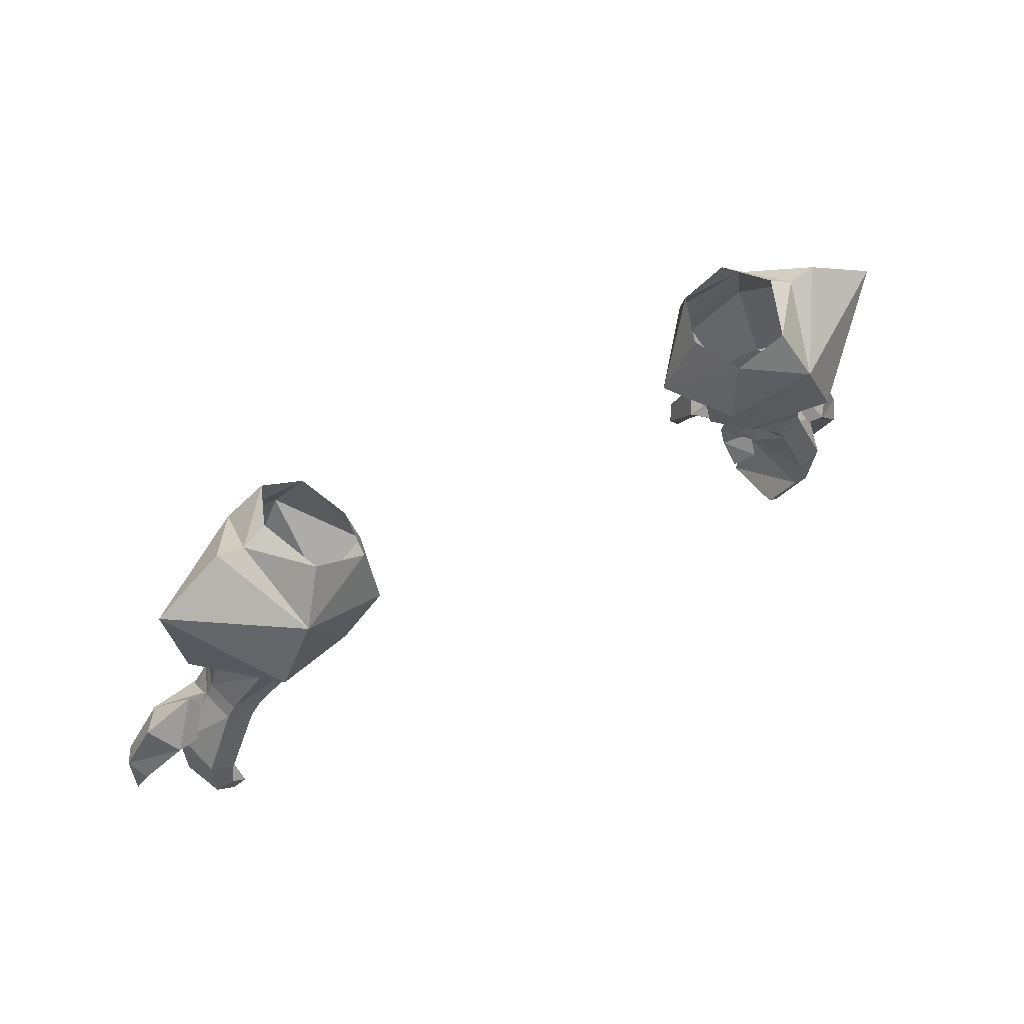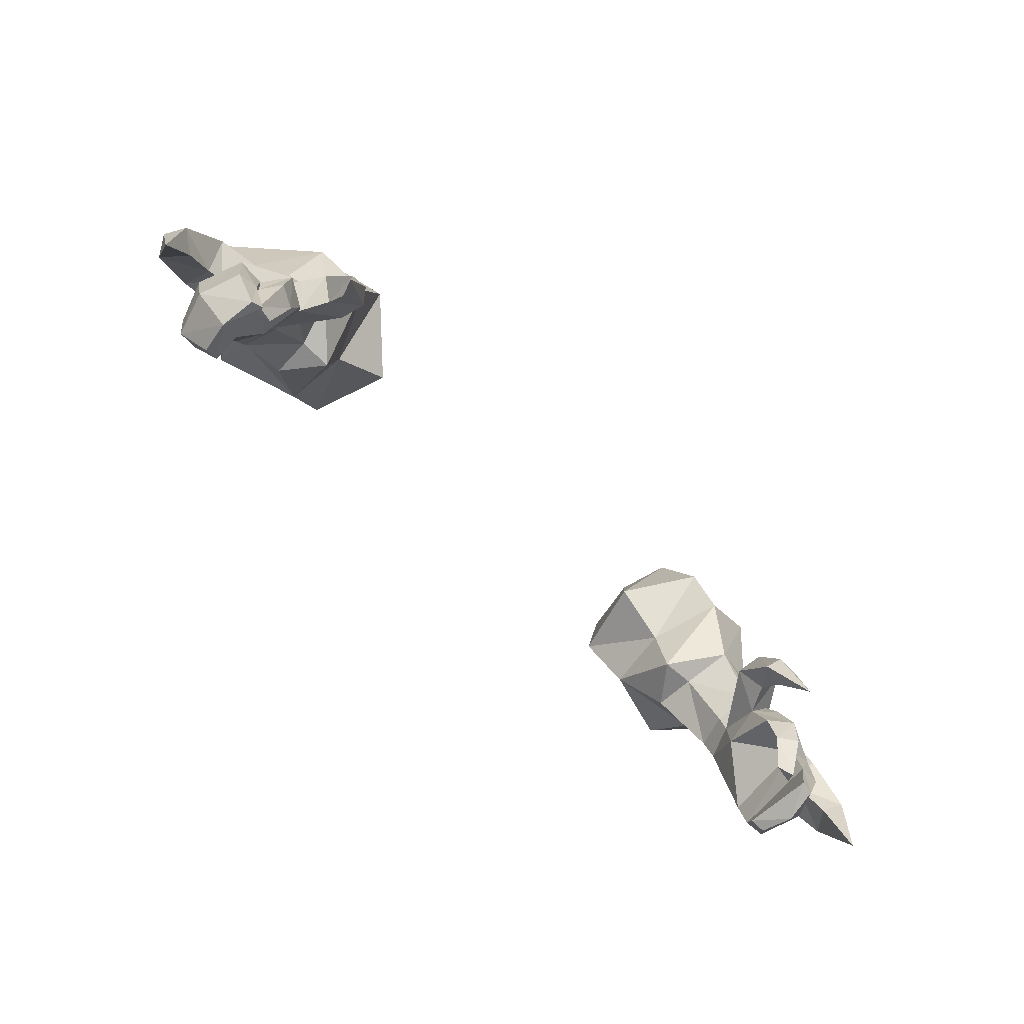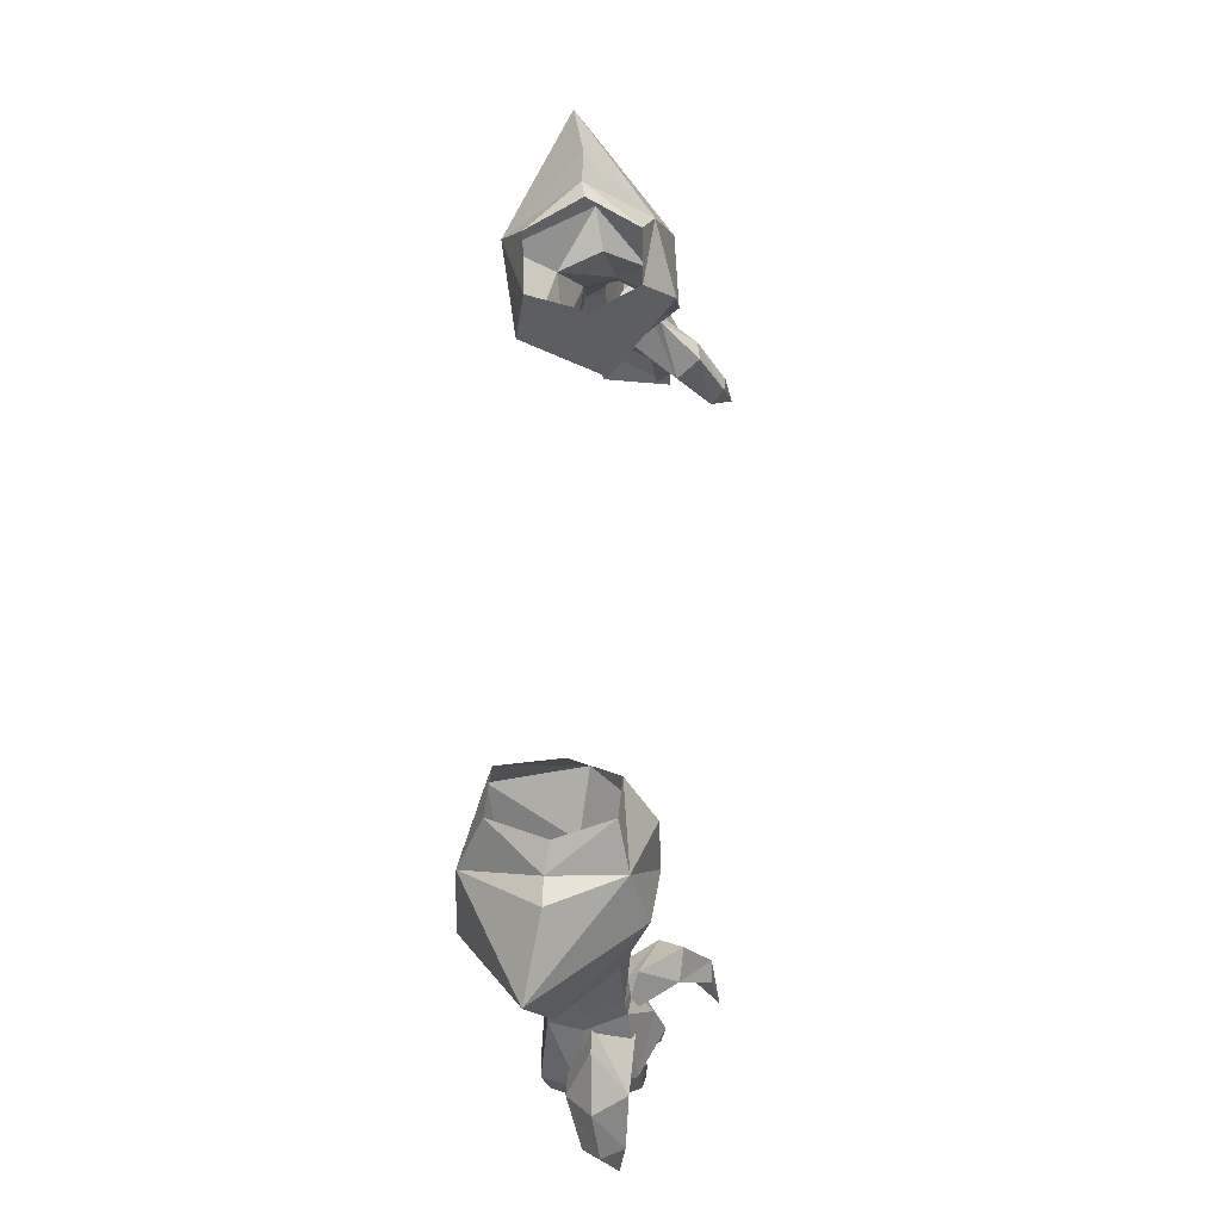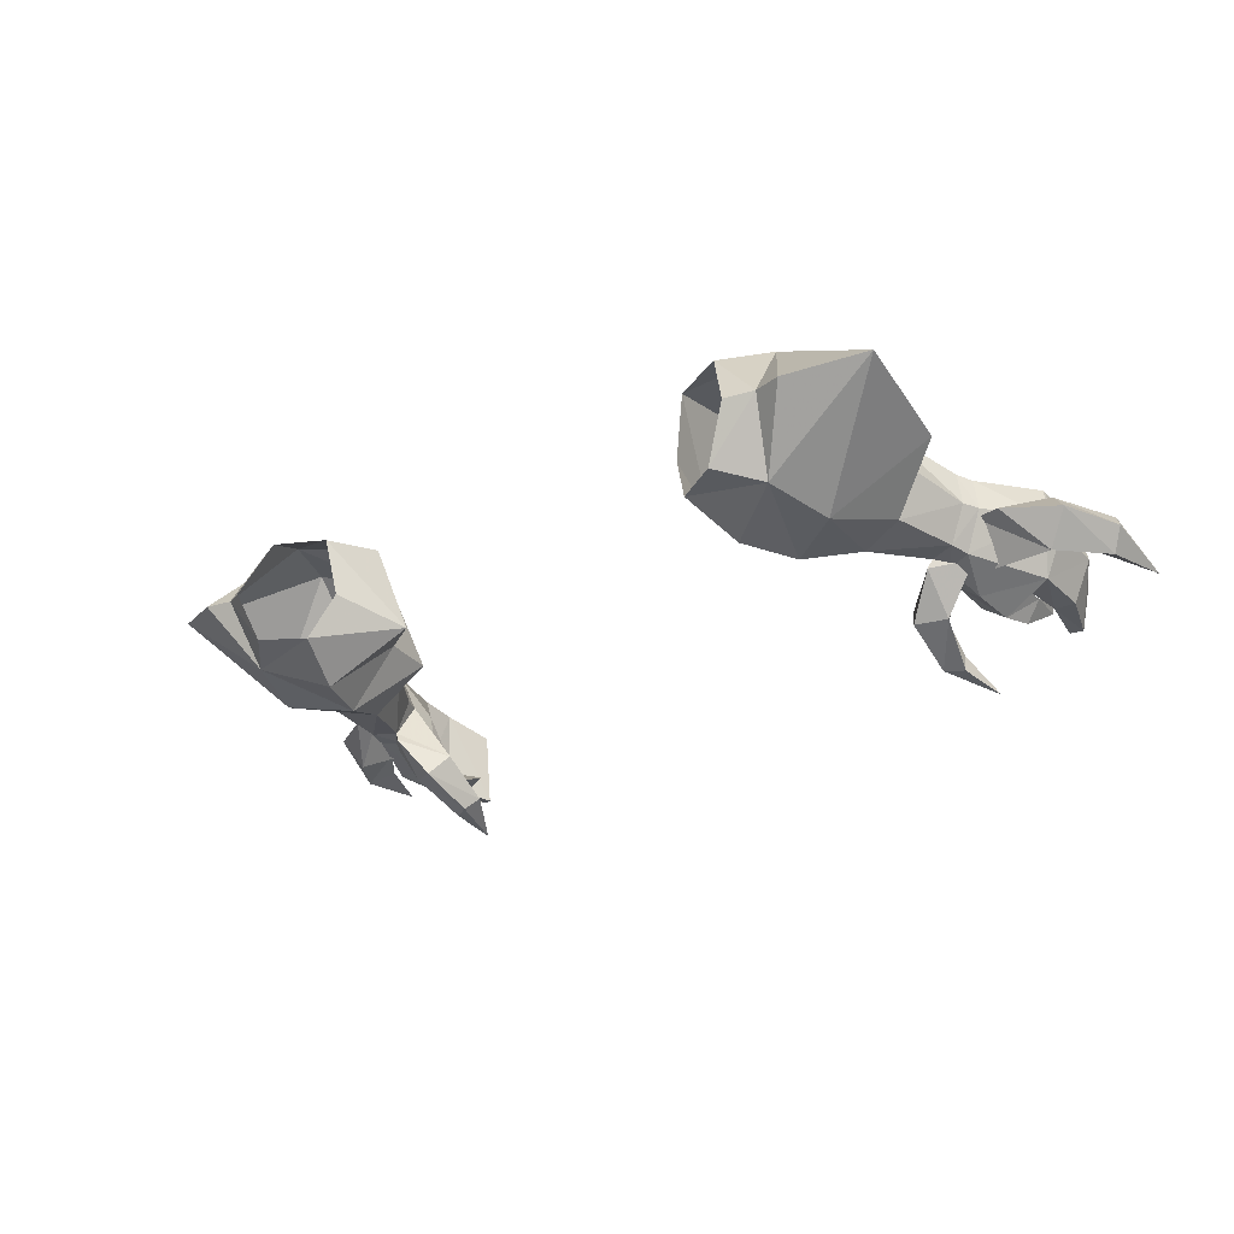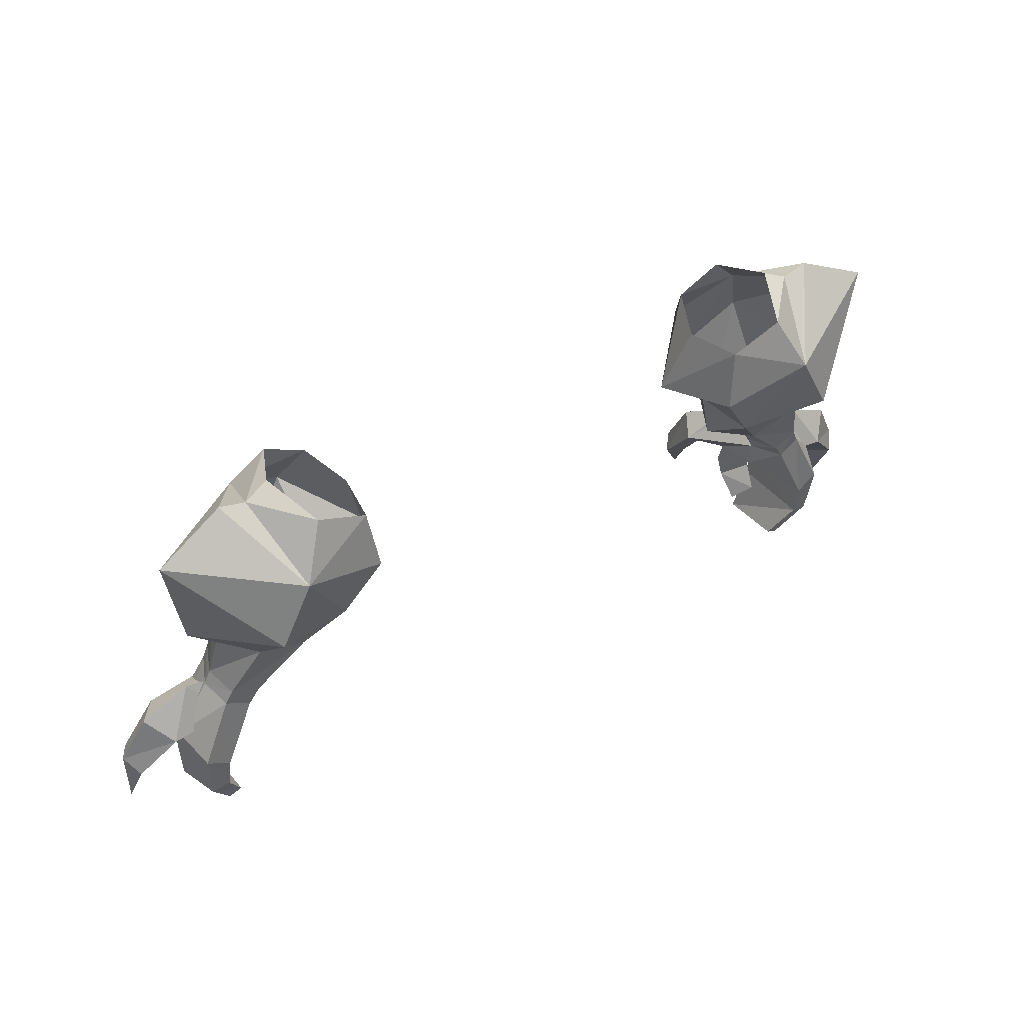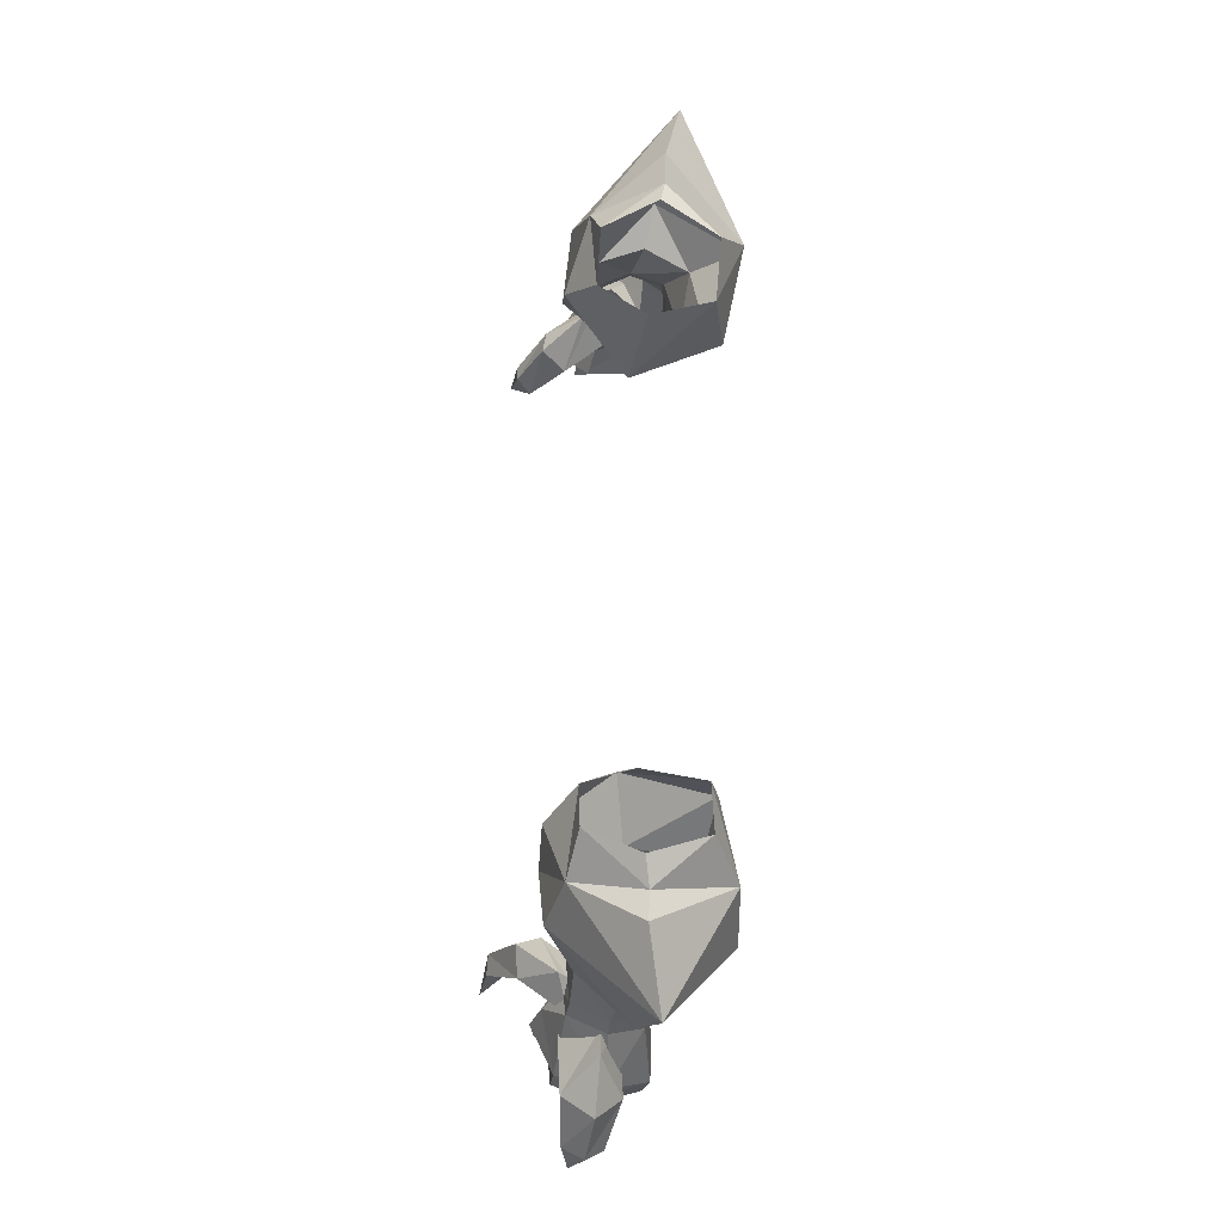
<metadata>
{"format":"obj","ext":"obj","renderer":"f3d","projection":"perspective","resolution":1024,"background":"white","views":[{"elev":51.6,"azim":147.2,"up":"+Z"},{"elev":-68.7,"azim":-43.4,"up":"+Z"},{"elev":65.2,"azim":-87.7,"up":"+Z"},{"elev":-23.8,"azim":40.2,"up":"+Y"},{"elev":43.0,"azim":146.6,"up":"+Z"},{"elev":66.5,"azim":91.6,"up":"+Z"}]}
</metadata>
<code>
g archer_glove_male_69520
v 20.13 5.614 44.88
v 21.39 5.558 45.59
v 19.69 5.238 49.16
v 18.41 5.422 48.58
v 17.19 1.302 46.9
v 18.44 0.3792 47.16
v 18.79 -0.222 45.43
v 17.47 0.6678 45.27
v 18.79 -0.222 45.43
v 19.84 1.015 45.03
v 19.75 1.011 43.86
v 18.99 -0.04814 43.77
v 17.92 0.5999 43.68
v 19.75 1.011 43.86
v 19.84 1.015 45.03
v 17.47 0.6678 45.27
v 19.74 1.712 42.4
v 19.31 1.061 41.73
v 19.74 1.712 42.4
v 18.44 1.336 41.91
v 20.23 5.298 42.89
v 21.22 5.174 42.65
v 21.39 5.558 45.59
v 20.13 5.614 44.88
v 21.88 2.89 42.57
v 22.11 3.309 45.47
v 19.21 4.287 40.7
v 19.91 4.189 40.32
v 20.19 2.429 39.75
v 21.2 1.017 45.59
v 21.06 0.7725 42.76
v 20.01 0.741 42.94
v 19.84 1.015 45.03
v 19.9 0.62 39.92
v 19.3 0.5472 40.22
v 20.23 5.298 42.89
v 20.01 0.741 42.94
v 19.3 0.5472 40.22
v 19.21 4.287 40.7
v 19.84 1.015 45.03
v 20.13 5.614 44.88
v 19.3 0.5472 40.22
v 17.84 1.398 48.73
v 17.56 1.653 49.68
v 18.94 1.763 50.19
v 19.2 1.582 49.26
v 20.08 3.566 49.48
v 19.74 3.613 50.31
v 19.31 5.352 49.98
v 17.58 3.553 48.37
v 17.19 3.617 49.19
v 17.58 3.553 48.37
v 17.81 5.489 49.46
v 17.19 3.617 49.19
v 15.25 3.922 51.88
v 15.92 1.426 52.79
v 14.49 2.256 62.61
v 15.73 4.994 63.17
v 17.08 5.198 62.52
v 16.33 1.681 60.77
v 13.17 0.5285 58.75
v 12.17 2.132 61.34
v 14.41 0.3453 55.92
v 12.83 4.045 54.69
v 9.938 3.659 56.58
v 18.29 1.996 53.55
v 19.14 4.299 53.61
v 18.51 5.178 62.87
v 15.25 3.922 51.88
v 15.2 6.194 52.21
v 14.49 7.861 62.05
v 15.87 9.077 59.21
v 11.74 7.711 60.86
v 11.3 8.167 57.58
v 9.938 3.659 56.58
v 12.83 4.045 54.69
v 13.24 7.561 54.69
v 17.91 6.603 53.41
v 21.37 2.555 46.02
v 22.14 2.561 45.64
v 22.51 4.319 46.93
v 19.11 4.128 47.2
v 21.05 3.24 49.5
v 19.7 3.248 49.27
v 24.46 1.465 45.1
v 23.43 2.148 44.14
v 22.14 2.561 45.64
v 22.53 1.4 47.52
v 23.68 3.07 48.11
v 25.07 2.62 45.5
v 24.5 3.488 44.67
v 21.37 2.555 46.02
v 19.72 1.203 47.78
v 23.43 2.148 44.14
v 17.19 1.302 46.9
v 16.39 -0.207 46.66
v 17.28 -0.7591 48.12
v 19 1.68 48.41
v 17.35 1.189 49.84
v 17.56 1.653 49.68
v 15.11 -1.631 45.42
v 16.25 -1.377 45.11
v 16.39 -0.207 46.66
v 15.19 0.2563 47.8
v 15.81 -0.8876 48.84
v 15.61 -2.297 46.1
v 16.54 -2.371 45.64
v 17.19 1.302 46.9
v 17.58 3.553 48.37
v 16.25 -1.377 45.11
v 17.72 3.527 46.96
v 21.99 3.574 46.59
v 21.2 1.017 45.59
v 17.72 3.527 46.96
v 21.2 1.017 45.59
v 19.31 1.061 41.73
v 17.72 3.527 46.96
v 17.72 3.527 46.96
v 22.11 3.309 45.47
v 15.92 1.426 52.79
v 17.4 0.7262 57.79
v 18.29 1.996 53.55
v 22.26 5.844 61.13
v 21.04 4.752 54.84
v 11.12 4.572 60.52
v 19.14 4.299 53.61
v 15.25 3.922 51.88
v 13.48 3.975 51.81
v 15.2 6.194 52.21
v 17.91 6.603 53.41
v 17.62 9.141 55.86
v 11.12 4.572 60.52
v 15.25 3.922 51.88
v 13.48 3.975 51.81
v 24.77 1.731 41.29
v 16.8 -2.831 42.88
v -20.26 5.614 44.88
v -18.54 5.422 48.58
v -19.82 5.238 49.16
v -21.52 5.558 45.59
v -17.32 1.302 46.9
v -17.59 0.6677 45.27
v -18.92 -0.222 45.43
v -18.57 0.3792 47.16
v -18.92 -0.222 45.43
v -19.12 -0.04817 43.77
v -19.87 1.011 43.86
v -19.97 1.015 45.03
v -18.05 0.5999 43.68
v -17.59 0.6677 45.27
v -19.97 1.015 45.03
v -19.87 1.011 43.86
v -19.44 1.061 41.73
v -19.86 1.712 42.4
v -19.86 1.712 42.4
v -18.57 1.336 41.91
v -20.35 5.298 42.89
v -20.26 5.614 44.88
v -21.52 5.558 45.59
v -21.35 5.174 42.65
v -22.24 3.309 45.47
v -22 2.89 42.57
v -19.34 4.287 40.7
v -20.04 4.189 40.32
v -20.32 2.429 39.75
v -21.33 1.017 45.59
v -19.97 1.015 45.03
v -20.14 0.7409 42.94
v -21.19 0.7724 42.76
v -19.42 0.5472 40.22
v -20.03 0.62 39.92
v -20.35 5.298 42.89
v -19.34 4.287 40.7
v -19.42 0.5472 40.22
v -20.14 0.7409 42.94
v -19.97 1.015 45.03
v -20.26 5.614 44.88
v -19.42 0.5472 40.22
v -17.97 1.398 48.73
v -19.33 1.582 49.26
v -19.07 1.763 50.19
v -17.69 1.653 49.68
v -20.21 3.566 49.48
v -19.44 5.352 49.98
v -19.87 3.613 50.31
v -17.32 3.617 49.19
v -17.7 3.553 48.37
v -17.7 3.553 48.37
v -17.32 3.617 49.19
v -17.94 5.489 49.46
v -15.38 3.922 51.88
v -16.05 1.426 52.79
v -14.62 2.256 62.61
v -16.45 1.681 60.77
v -17.2 5.198 62.52
v -15.86 4.994 63.17
v -12.3 2.132 61.34
v -13.3 0.5285 58.75
v -10.07 3.659 56.58
v -12.96 4.045 54.69
v -14.54 0.3453 55.92
v -19.27 4.299 53.61
v -18.41 1.996 53.55
v -18.64 5.178 62.87
v -15.38 3.922 51.88
v -15.33 6.193 52.21
v -16 9.077 59.21
v -14.62 7.861 62.05
v -11.43 8.167 57.58
v -11.87 7.711 60.86
v -13.37 7.561 54.69
v -12.96 4.045 54.69
v -10.07 3.659 56.58
v -18.04 6.603 53.41
v -21.49 2.555 46.02
v -19.24 4.128 47.2
v -22.64 4.319 46.93
v -22.27 2.561 45.64
v -19.83 3.248 49.27
v -21.18 3.2 49.49
v -24.59 1.465 45.1
v -22.66 1.4 47.52
v -22.27 2.561 45.64
v -23.55 2.148 44.14
v -23.81 3.07 48.11
v -25.2 2.62 45.5
v -24.63 3.488 44.67
v -21.49 2.555 46.02
v -19.85 1.203 47.78
v -23.55 2.148 44.14
v -17.32 1.302 46.9
v -19.13 1.679 48.41
v -17.41 -0.7591 48.12
v -16.52 -0.2071 46.66
v -17.69 1.653 49.68
v -17.48 1.189 49.84
v -15.24 -1.631 45.42
v -15.32 0.2562 47.8
v -16.52 -0.2071 46.66
v -16.38 -1.377 45.11
v -15.94 -0.8876 48.84
v -15.74 -2.297 46.1
v -16.67 -2.371 45.64
v -17.32 1.302 46.9
v -17.7 3.553 48.37
v -16.38 -1.377 45.11
v -17.85 3.527 46.96
v -22.18 3.707 46.51
v -21.33 1.017 45.59
v -17.85 3.527 46.96
v -21.33 1.017 45.59
v -19.44 1.061 41.73
v -17.85 3.527 46.96
v -17.85 3.527 46.96
v -22.24 3.309 45.47
v -16.05 1.426 52.79
v -18.41 1.996 53.55
v -17.52 0.7262 57.79
v -22.38 5.844 61.13
v -21.16 4.752 54.84
v -11.25 4.572 60.52
v -19.27 4.299 53.61
v -15.38 3.922 51.88
v -13.61 3.975 51.81
v -15.33 6.193 52.21
v -18.04 6.603 53.41
v -17.75 9.141 55.86
v -11.25 4.572 60.52
v -15.38 3.922 51.88
v -13.61 3.975 51.81
v -24.9 1.731 41.29
v -16.93 -2.832 42.88
f 2 1 3
f 4 3 1
f 6 5 7
f 8 7 5
f 10 9 11
f 12 11 9
f 14 13 15
f 16 15 13
f 17 11 18
f 12 18 11
f 14 19 13
f 20 13 19
f 22 21 23
f 24 23 21
f 25 22 26
f 23 26 22
f 28 27 22
f 21 22 27
f 28 22 29
f 25 29 22
f 31 30 32
f 33 32 30
f 31 32 34
f 35 34 32
f 31 34 25
f 29 25 34
f 37 36 38
f 39 38 36
f 31 25 30
f 26 30 25
f 37 40 36
f 41 36 40
f 42 27 29
f 28 29 27
f 20 18 13
f 12 13 18
f 12 9 13
f 16 13 9
f 44 43 45
f 46 45 43
f 48 47 49
f 3 49 47
f 43 44 50
f 51 50 44
f 46 47 45
f 48 45 47
f 4 52 53
f 54 53 52
f 3 4 49
f 53 49 4
f 56 55 44
f 51 44 55
f 58 57 59
f 60 59 57
f 61 60 62
f 57 62 60
f 63 61 64
f 65 64 61
f 45 48 66
f 67 66 48
f 66 56 45
f 44 45 56
f 68 59 60
f 54 69 53
f 70 53 69
f 58 59 71
f 72 71 59
f 71 72 73
f 74 73 72
f 75 74 76
f 77 76 74
f 67 48 78
f 49 78 48
f 53 70 49
f 78 49 70
f 68 72 59
f 80 79 81
f 82 81 79
f 81 82 83
f 84 83 82
f 86 85 87
f 88 87 85
f 90 89 85
f 88 85 89
f 91 81 90
f 89 90 81
f 93 92 88
f 87 88 92
f 81 91 80
f 94 80 91
f 83 84 88
f 93 88 84
f 96 95 97
f 98 97 95
f 97 98 99
f 100 99 98
f 102 101 103
f 104 103 101
f 106 105 101
f 104 101 105
f 107 97 106
f 105 106 97
f 109 108 104
f 103 104 108
f 97 107 96
f 110 96 107
f 99 100 104
f 109 104 100
f 1 111 4
f 3 47 112
f 112 46 113
f 7 113 6
f 6 46 43
f 6 43 5
f 5 43 50
f 114 5 50
f 10 115 9
f 5 114 8
f 20 19 116
f 117 41 40
f 16 118 15
f 52 4 111
f 42 29 34
f 113 46 6
f 47 46 112
f 119 112 113
f 2 3 112
f 119 2 112
f 121 120 122
f 124 123 121
f 61 62 65
f 123 68 60
f 61 63 60
f 62 125 65
f 122 126 124
f 128 127 120
f 64 128 63
f 63 128 120
f 121 123 60
f 121 60 63
f 122 124 121
f 130 129 77
f 131 123 124
f 75 73 74
f 72 68 123
f 72 77 74
f 75 132 73
f 124 126 130
f 129 133 134
f 77 134 76
f 129 134 77
f 72 123 131
f 77 72 131
f 131 124 130
f 131 130 77
f 89 83 88
f 94 91 135
f 90 85 135
f 91 90 135
f 85 86 135
f 89 81 83
f 105 99 104
f 110 107 136
f 106 101 136
f 107 106 136
f 101 102 136
f 105 97 99
f 63 120 121
f 138 137 139
f 140 139 137
f 142 141 143
f 144 143 141
f 146 145 147
f 148 147 145
f 150 149 151
f 152 151 149
f 146 147 153
f 154 153 147
f 156 155 149
f 152 149 155
f 158 157 159
f 160 159 157
f 159 160 161
f 162 161 160
f 157 163 160
f 164 160 163
f 162 160 165
f 164 165 160
f 167 166 168
f 169 168 166
f 170 168 171
f 169 171 168
f 165 171 162
f 169 162 171
f 173 172 174
f 175 174 172
f 161 162 166
f 169 166 162
f 177 176 172
f 175 172 176
f 164 163 165
f 178 165 163
f 146 153 149
f 156 149 153
f 150 145 149
f 146 149 145
f 180 179 181
f 182 181 179
f 139 183 184
f 185 184 183
f 186 182 187
f 179 187 182
f 185 183 181
f 180 181 183
f 189 188 190
f 138 190 188
f 190 138 184
f 139 184 138
f 186 191 182
f 192 182 191
f 194 193 195
f 196 195 193
f 193 194 197
f 198 197 194
f 199 198 200
f 201 200 198
f 202 185 203
f 181 203 185
f 182 192 181
f 203 181 192
f 194 195 204
f 206 205 190
f 189 190 205
f 207 195 208
f 196 208 195
f 209 207 210
f 208 210 207
f 211 209 212
f 213 212 209
f 184 185 214
f 202 214 185
f 214 206 184
f 190 184 206
f 195 207 204
f 216 215 217
f 218 217 215
f 219 216 220
f 217 220 216
f 222 221 223
f 224 223 221
f 222 225 221
f 226 221 225
f 225 217 226
f 227 226 217
f 223 228 222
f 229 222 228
f 230 227 218
f 217 218 227
f 229 219 222
f 220 222 219
f 232 231 233
f 234 233 231
f 235 232 236
f 233 236 232
f 238 237 239
f 240 239 237
f 238 241 237
f 242 237 241
f 241 233 242
f 243 242 233
f 239 244 238
f 245 238 244
f 246 243 234
f 233 234 243
f 245 235 238
f 236 238 235
f 138 247 137
f 248 183 139
f 249 180 248
f 144 249 143
f 179 180 144
f 141 179 144
f 187 179 141
f 187 141 250
f 145 251 148
f 142 250 141
f 252 155 156
f 176 177 253
f 151 254 150
f 247 138 188
f 171 165 178
f 144 180 249
f 248 180 183
f 249 248 255
f 248 139 140
f 248 140 255
f 257 256 258
f 258 259 260
f 199 197 198
f 194 204 259
f 194 201 198
f 199 261 197
f 260 262 257
f 256 263 264
f 201 264 200
f 256 264 201
f 194 259 258
f 201 194 258
f 258 260 257
f 211 265 266
f 260 259 267
f 209 210 213
f 259 204 207
f 209 211 207
f 210 268 213
f 266 262 260
f 270 269 265
f 212 270 211
f 211 270 265
f 267 259 207
f 267 207 211
f 266 260 267
f 211 266 267
f 222 220 225
f 271 227 230
f 271 221 226
f 271 226 227
f 271 224 221
f 220 217 225
f 238 236 241
f 272 243 246
f 272 237 242
f 272 242 243
f 272 240 237
f 236 233 241
f 258 256 201

</code>
